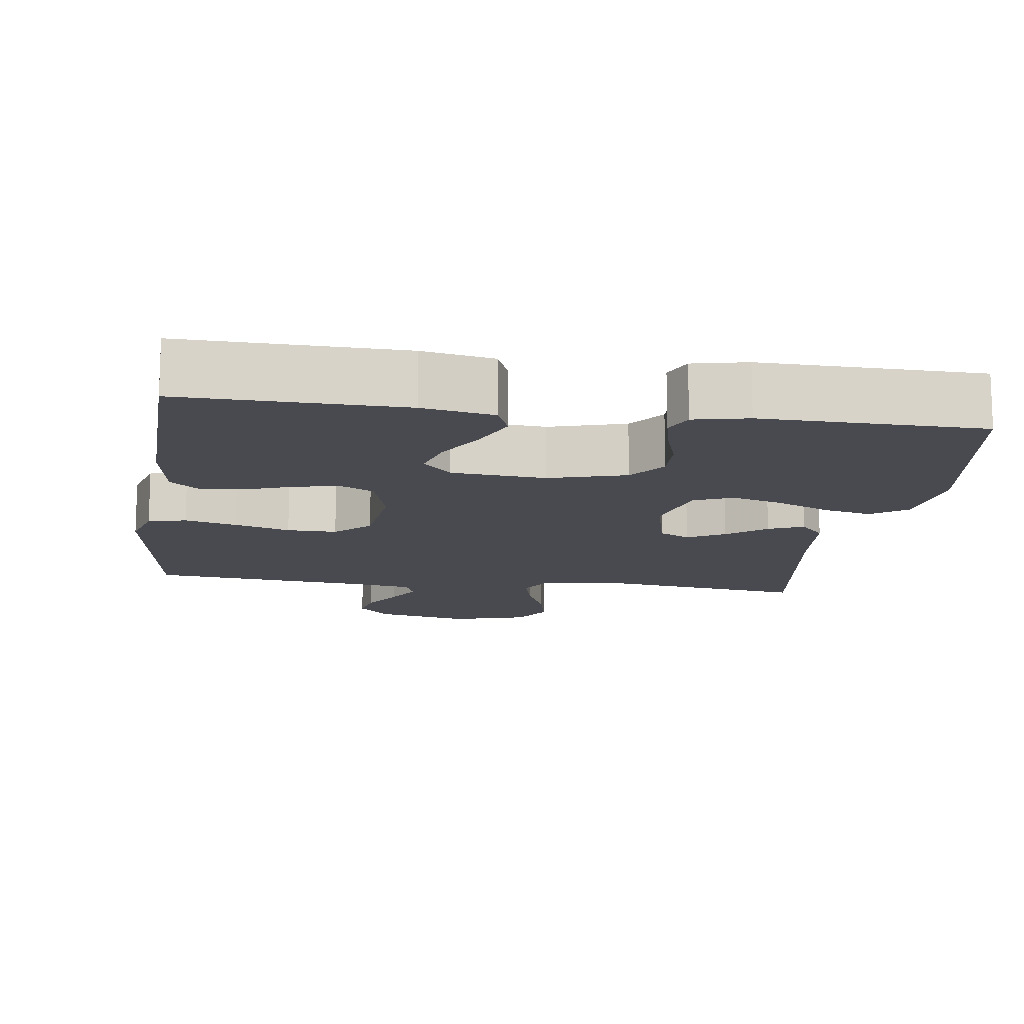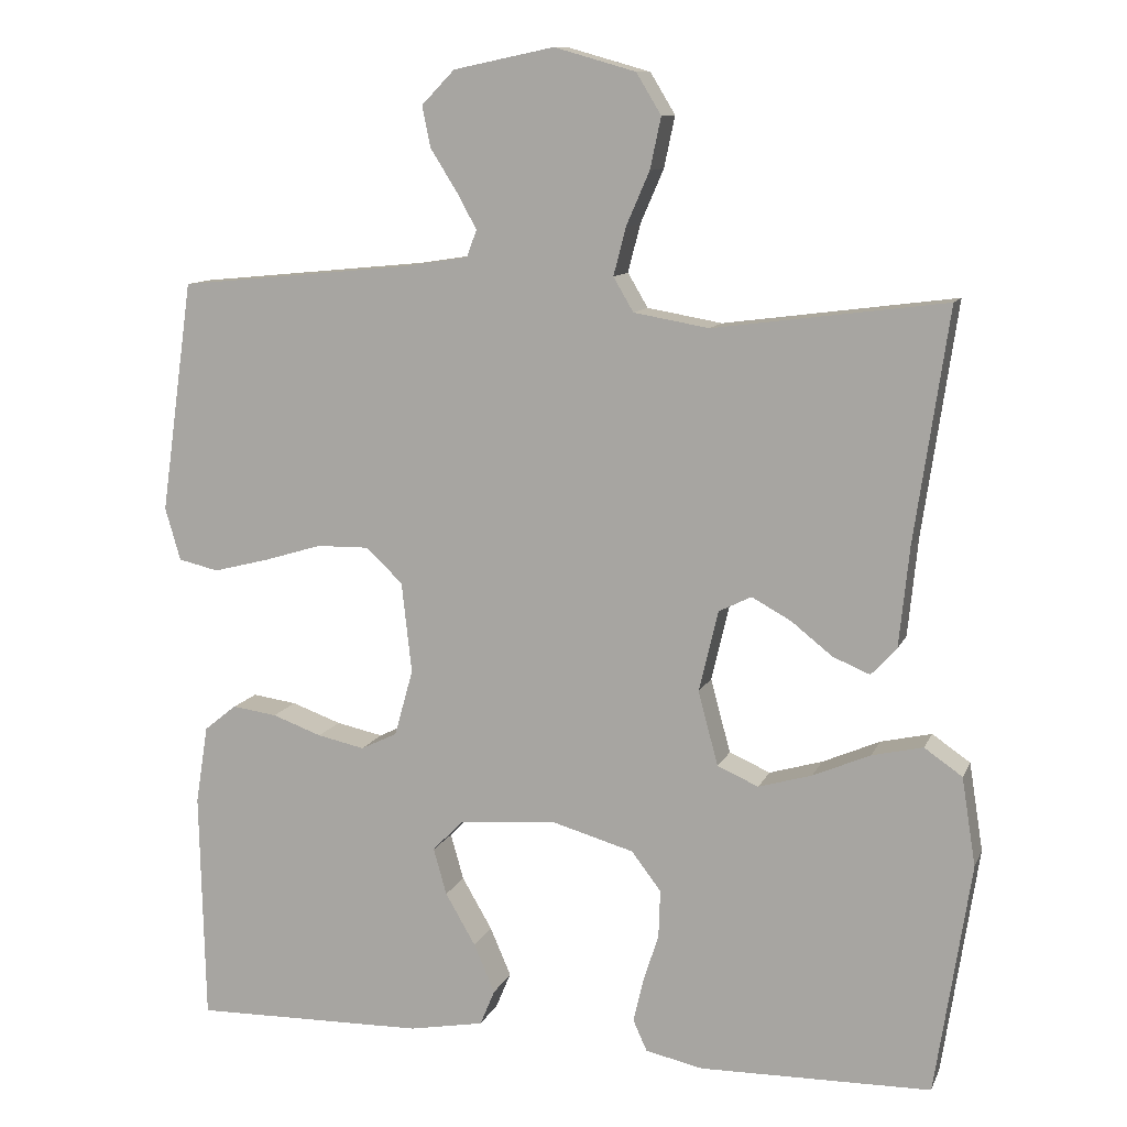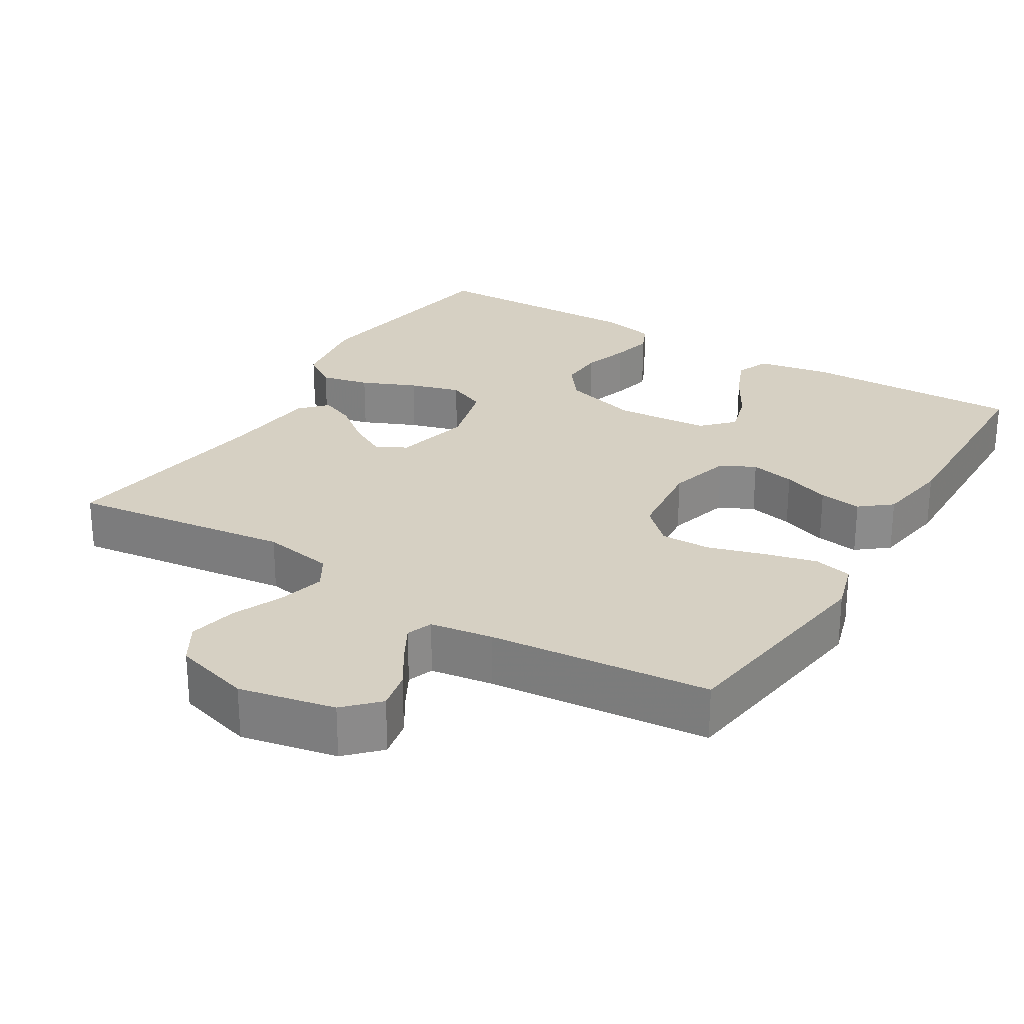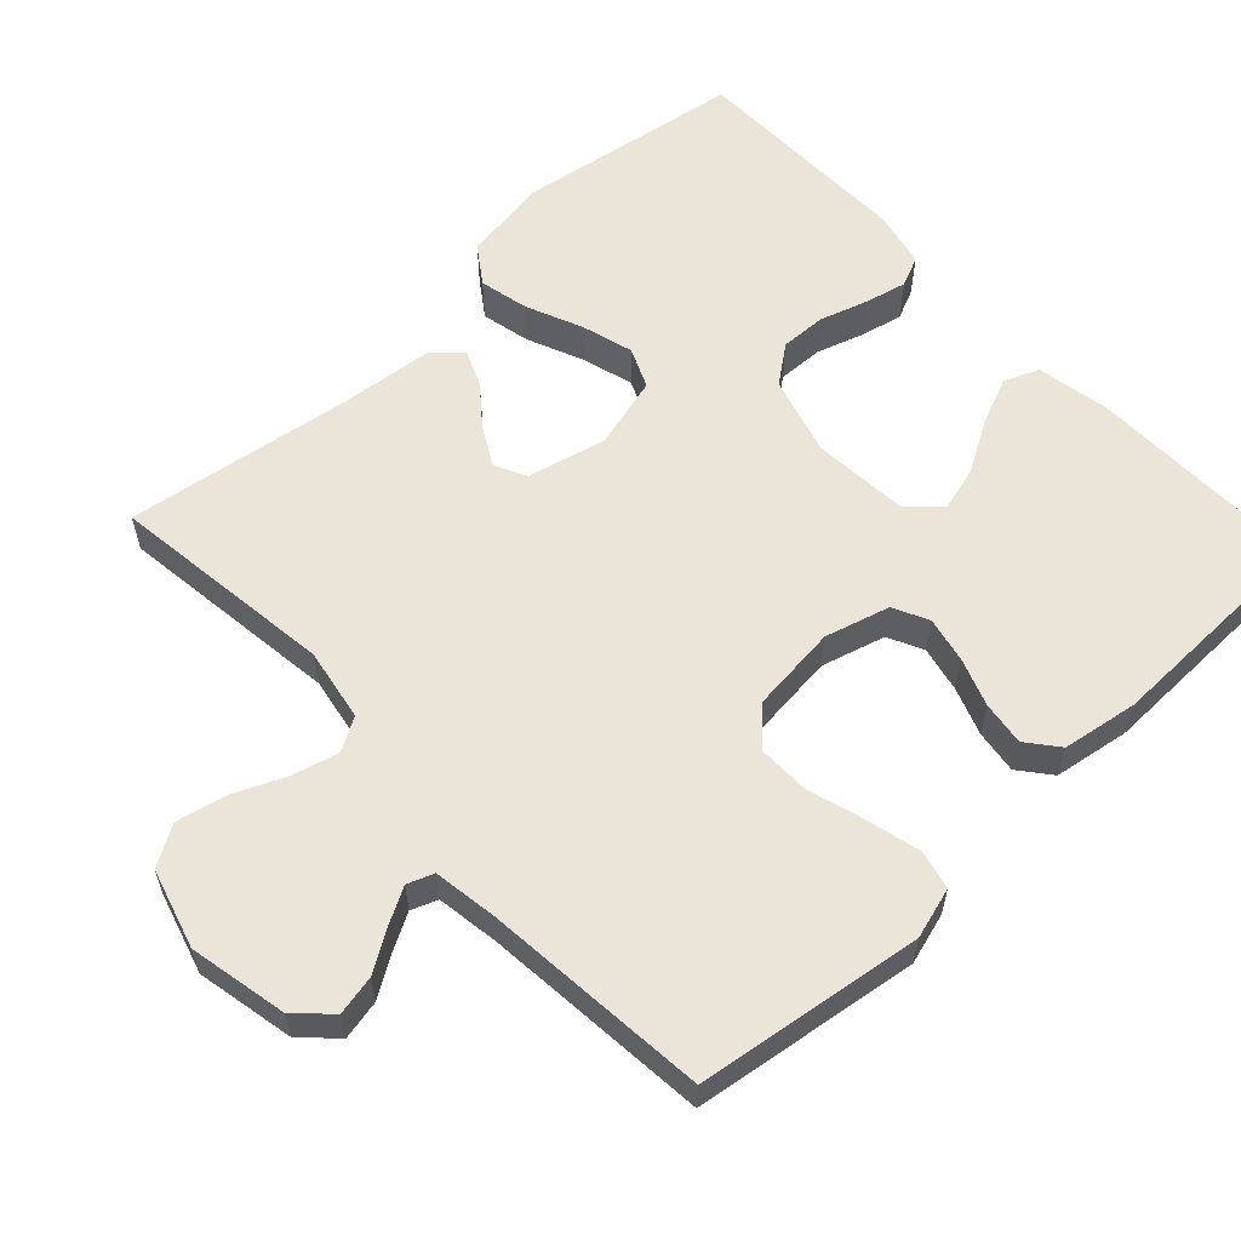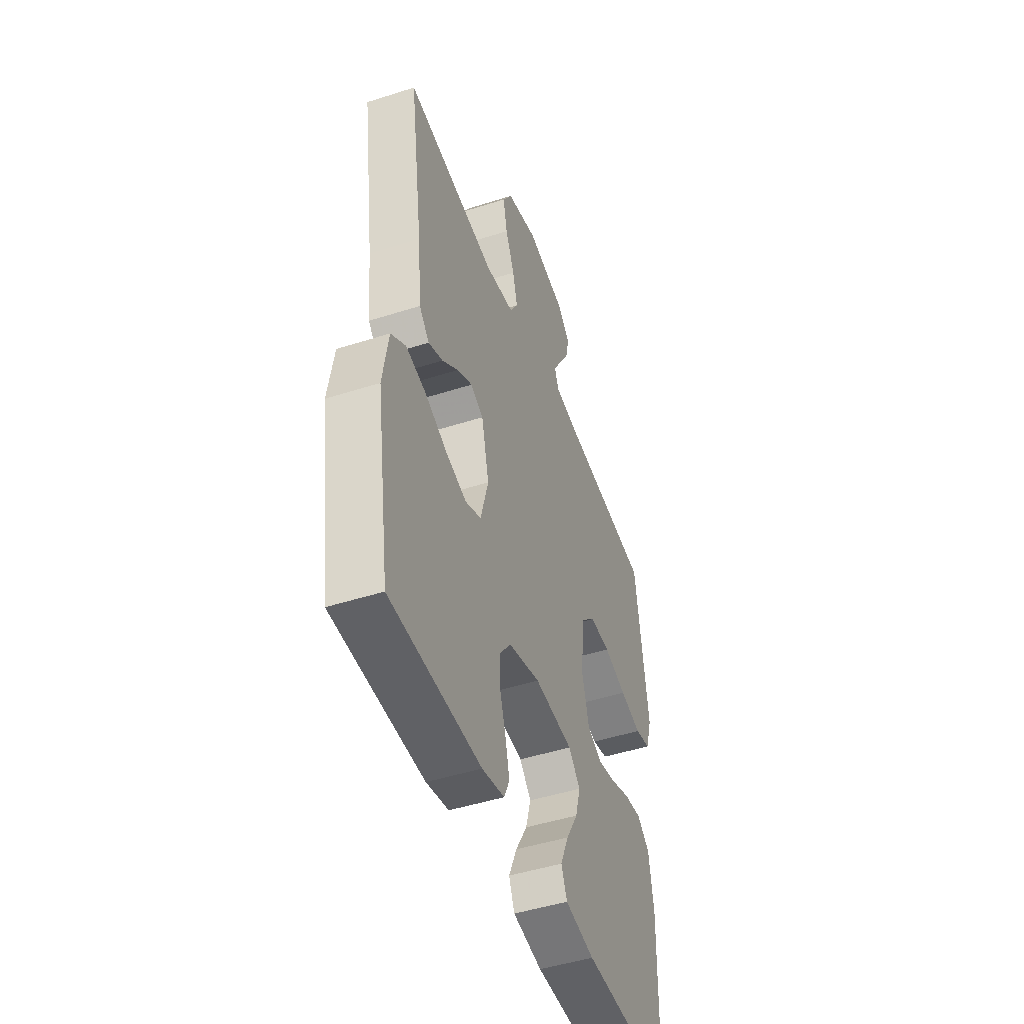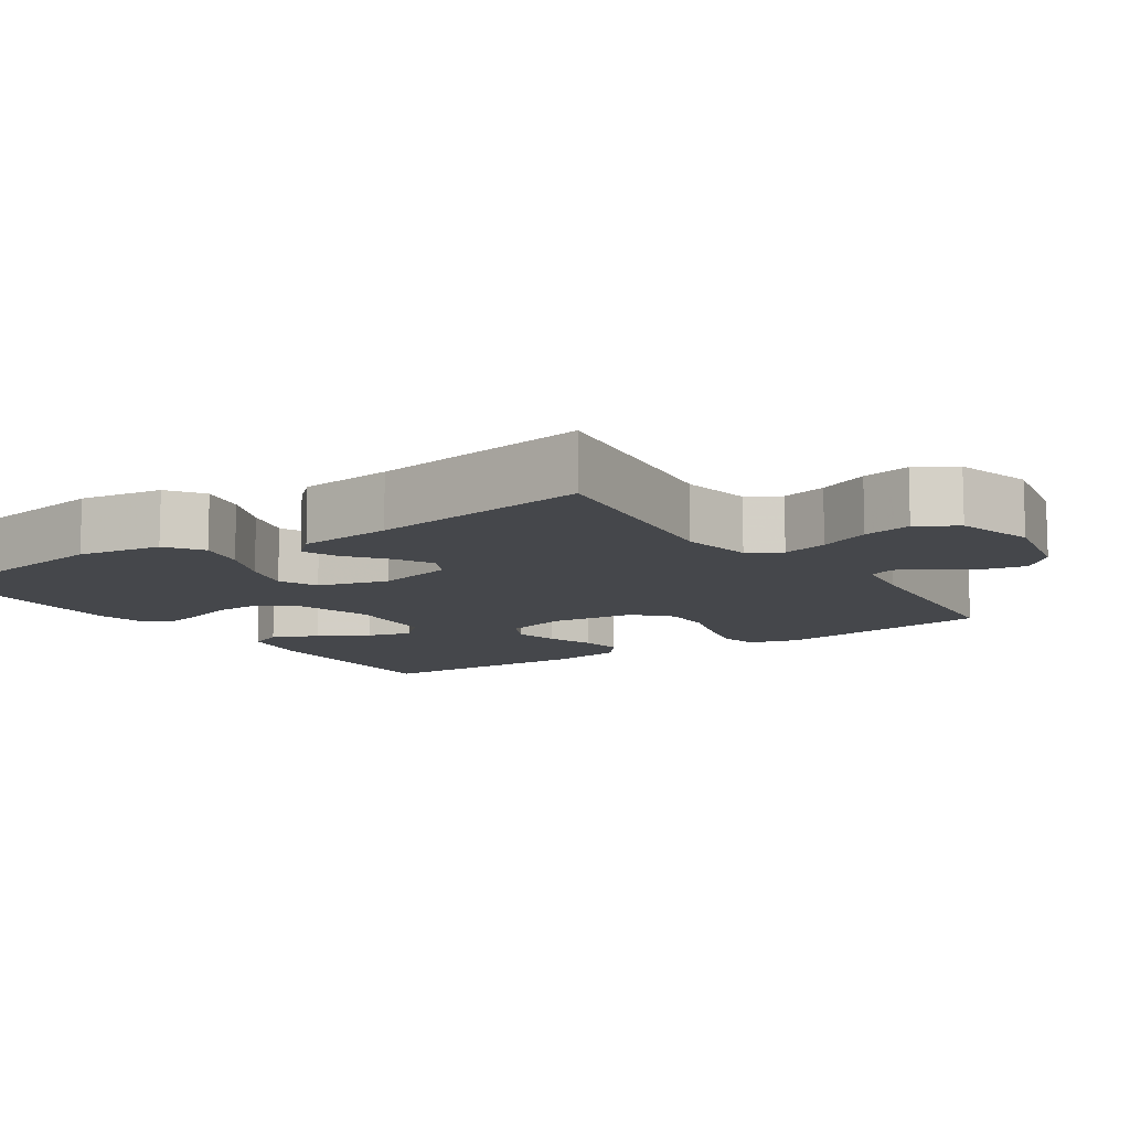
<metadata>
{"format":"obj","ext":"obj","renderer":"f3d","projection":"perspective","resolution":1024,"background":"white","views":[{"elev":-13.6,"azim":172.0,"up":"+Y"},{"elev":10.7,"azim":-163.5,"up":"+Z"},{"elev":26.5,"azim":31.4,"up":"+Y"},{"elev":59.1,"azim":47.1,"up":"+Y"},{"elev":-47.4,"azim":-70.1,"up":"+Z"},{"elev":-10.6,"azim":-56.1,"up":"+Y"}]}
</metadata>
<code>
v 0.5 0.07 0.5
v 0.542 0.07 0.2
v 0.522 0.07 0.132
v 0.47 0.07 0.12
v 0.399 0.07 0.138
v 0.323 0.07 0.161
v 0.255 0.07 0.162
v 0.208 0.07 0.117
v 0.195 0.07 0
v 0.219 0.07 -0.086
v 0.266 0.07 -0.109
v 0.327 0.07 -0.096
v 0.391 0.07 -0.073
v 0.449 0.07 -0.065
v 0.491 0.07 -0.099
v 0.507 0.07 -0.2
v 0.5 0.07 -0.5
v 0.2 0.07 -0.494
v 0.103 0.07 -0.476
v 0.084 0.07 -0.43
v 0.111 0.07 -0.367
v 0.15 0.07 -0.3
v 0.167 0.07 -0.24
v 0.128 0.07 -0.199
v 0 0.07 -0.189
v -0.105 0.07 -0.219
v -0.143 0.07 -0.269
v -0.141 0.07 -0.33
v -0.121 0.07 -0.393
v -0.108 0.07 -0.449
v -0.126 0.07 -0.489
v -0.2 0.07 -0.505
v -0.5 0.07 -0.5
v -0.546 0.07 -0.2
v -0.528 0.07 -0.086
v -0.479 0.07 -0.052
v -0.413 0.07 -0.067
v -0.339 0.07 -0.099
v -0.27 0.07 -0.119
v -0.217 0.07 -0.096
v -0.191 0.07 0
v -0.216 0.07 0.105
v -0.258 0.07 0.126
v -0.309 0.07 0.098
v -0.362 0.07 0.056
v -0.41 0.07 0.036
v -0.443 0.07 0.072
v -0.456 0.07 0.2
v -0.5 0.07 0.5
v -0.2 0.07 0.461
v -0.103 0.07 0.478
v -0.077 0.07 0.522
v -0.093 0.07 0.584
v -0.123 0.07 0.653
v -0.137 0.07 0.719
v -0.105 0.07 0.772
v 0 0.07 0.802
v 0.13 0.07 0.775
v 0.173 0.07 0.731
v 0.162 0.07 0.678
v 0.128 0.07 0.624
v 0.102 0.07 0.577
v 0.115 0.07 0.542
v 0.2 0.07 0.529
v 0.5 0 0.5
v 0.542 0 0.2
v 0.522 0 0.132
v 0.47 0 0.12
v 0.399 0 0.138
v 0.323 0 0.161
v 0.255 0 0.162
v 0.208 0 0.117
v 0.195 0 0
v 0.219 0 -0.086
v 0.266 0 -0.109
v 0.327 0 -0.096
v 0.391 0 -0.073
v 0.449 0 -0.065
v 0.491 0 -0.099
v 0.507 0 -0.2
v 0.5 0 -0.5
v 0.2 0 -0.494
v 0.103 0 -0.476
v 0.084 0 -0.43
v 0.111 0 -0.367
v 0.15 0 -0.3
v 0.167 0 -0.24
v 0.128 0 -0.199
v 0 0 -0.189
v -0.105 0 -0.219
v -0.143 0 -0.269
v -0.141 0 -0.33
v -0.121 0 -0.393
v -0.108 0 -0.449
v -0.126 0 -0.489
v -0.2 0 -0.505
v -0.5 0 -0.5
v -0.546 0 -0.2
v -0.528 0 -0.086
v -0.479 0 -0.052
v -0.413 0 -0.067
v -0.339 0 -0.099
v -0.27 0 -0.119
v -0.217 0 -0.096
v -0.191 0 0
v -0.216 0 0.105
v -0.258 0 0.126
v -0.309 0 0.098
v -0.362 0 0.056
v -0.41 0 0.036
v -0.443 0 0.072
v -0.456 0 0.2
v -0.5 0 0.5
v -0.2 0 0.461
v -0.103 0 0.478
v -0.077 0 0.522
v -0.093 0 0.584
v -0.123 0 0.653
v -0.137 0 0.719
v -0.105 0 0.772
v 0 0 0.802
v 0.13 0 0.775
v 0.173 0 0.731
v 0.162 0 0.678
v 0.128 0 0.624
v 0.102 0 0.577
v 0.115 0 0.542
v 0.2 0 0.529
f 59 60 61
f 58 59 61
f 57 58 61
f 56 57 61
f 55 56 61
f 54 55 61
f 53 54 61
f 52 53 61 62
f 51 52 62 63
f 48 49 50
f 48 50 51
f 47 48 51
f 46 47 51
f 45 46 51
f 44 45 51
f 51 63 64
f 44 51 64
f 43 44 64
f 36 37 38
f 35 36 38
f 34 35 38
f 33 34 38
f 32 33 38
f 31 32 38
f 30 31 38
f 29 30 38
f 28 29 38
f 27 28 38 39
f 26 27 39 40
f 20 21 22
f 19 20 22
f 18 19 22
f 17 18 22
f 16 17 22
f 15 16 22
f 14 15 22
f 13 14 22
f 12 13 22
f 11 12 22 23
f 10 11 23 24
f 4 5 6
f 3 4 6
f 2 3 6
f 1 2 6
f 64 1 6
f 64 6 7
f 64 7 8
f 43 64 8
f 42 43 8
f 41 42 8 9
f 41 9 10
f 40 41 10
f 26 40 10
f 25 26 10
f 10 24 25
f 125 124 123
f 125 123 122
f 125 122 121
f 125 121 120
f 125 120 119
f 125 119 118
f 125 118 117
f 126 125 117 116
f 127 126 116 115
f 114 113 112
f 115 114 112
f 115 112 111
f 115 111 110
f 115 110 109
f 115 109 108
f 128 127 115
f 128 115 108
f 128 108 107
f 102 101 100
f 102 100 99
f 102 99 98
f 102 98 97
f 102 97 96
f 102 96 95
f 102 95 94
f 102 94 93
f 102 93 92
f 103 102 92 91
f 104 103 91 90
f 86 85 84
f 86 84 83
f 86 83 82
f 86 82 81
f 86 81 80
f 86 80 79
f 86 79 78
f 86 78 77
f 86 77 76
f 87 86 76 75
f 88 87 75 74
f 70 69 68
f 70 68 67
f 70 67 66
f 70 66 65
f 70 65 128
f 71 70 128
f 72 71 128
f 72 128 107
f 72 107 106
f 73 72 106 105
f 74 73 105
f 74 105 104
f 74 104 90
f 74 90 89
f 89 88 74
f 1 65 66 2
f 2 66 67 3
f 3 67 68 4
f 4 68 69 5
f 5 69 70 6
f 6 70 71 7
f 7 71 72 8
f 8 72 73 9
f 9 73 74 10
f 10 74 75 11
f 11 75 76 12
f 12 76 77 13
f 13 77 78 14
f 14 78 79 15
f 15 79 80 16
f 16 80 81 17
f 17 81 82 18
f 18 82 83 19
f 19 83 84 20
f 20 84 85 21
f 21 85 86 22
f 22 86 87 23
f 23 87 88 24
f 24 88 89 25
f 25 89 90 26
f 26 90 91 27
f 27 91 92 28
f 28 92 93 29
f 29 93 94 30
f 30 94 95 31
f 31 95 96 32
f 32 96 97 33
f 33 97 98 34
f 34 98 99 35
f 35 99 100 36
f 36 100 101 37
f 37 101 102 38
f 38 102 103 39
f 39 103 104 40
f 40 104 105 41
f 41 105 106 42
f 42 106 107 43
f 43 107 108 44
f 44 108 109 45
f 45 109 110 46
f 46 110 111 47
f 47 111 112 48
f 48 112 113 49
f 49 113 114 50
f 50 114 115 51
f 51 115 116 52
f 52 116 117 53
f 53 117 118 54
f 54 118 119 55
f 55 119 120 56
f 56 120 121 57
f 57 121 122 58
f 58 122 123 59
f 59 123 124 60
f 60 124 125 61
f 61 125 126 62
f 62 126 127 63
f 63 127 128 64
f 64 128 65 1

</code>
